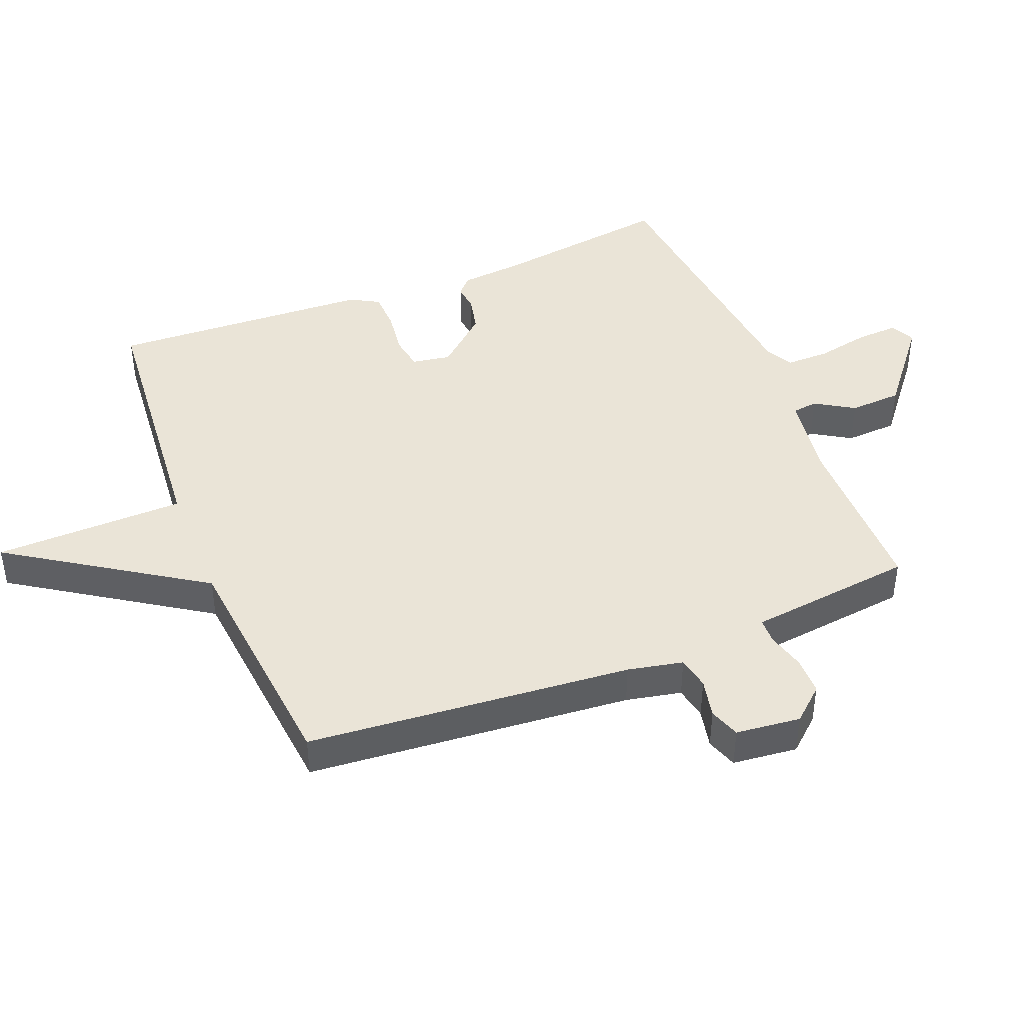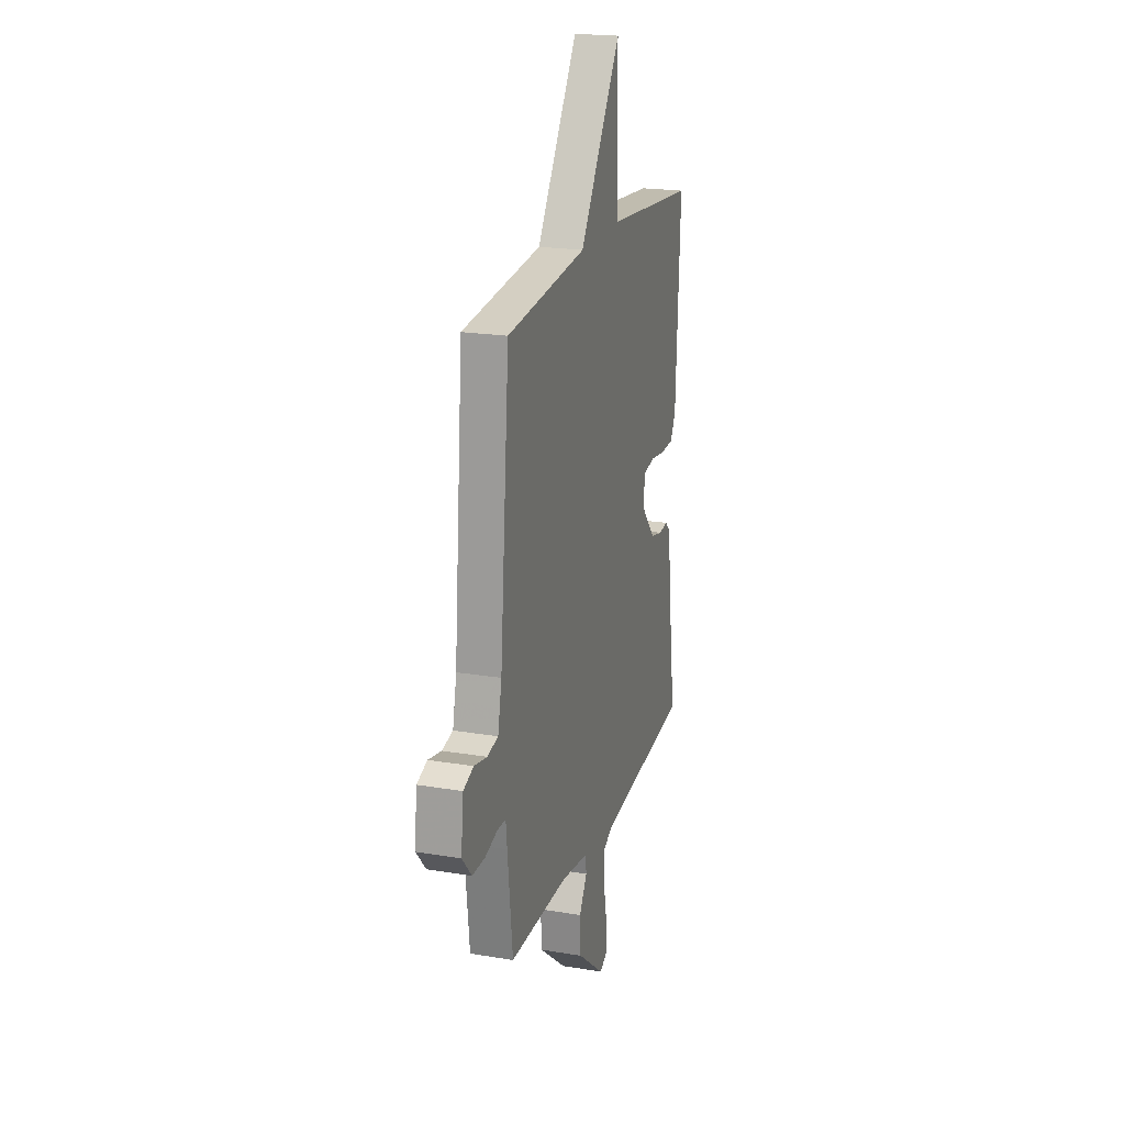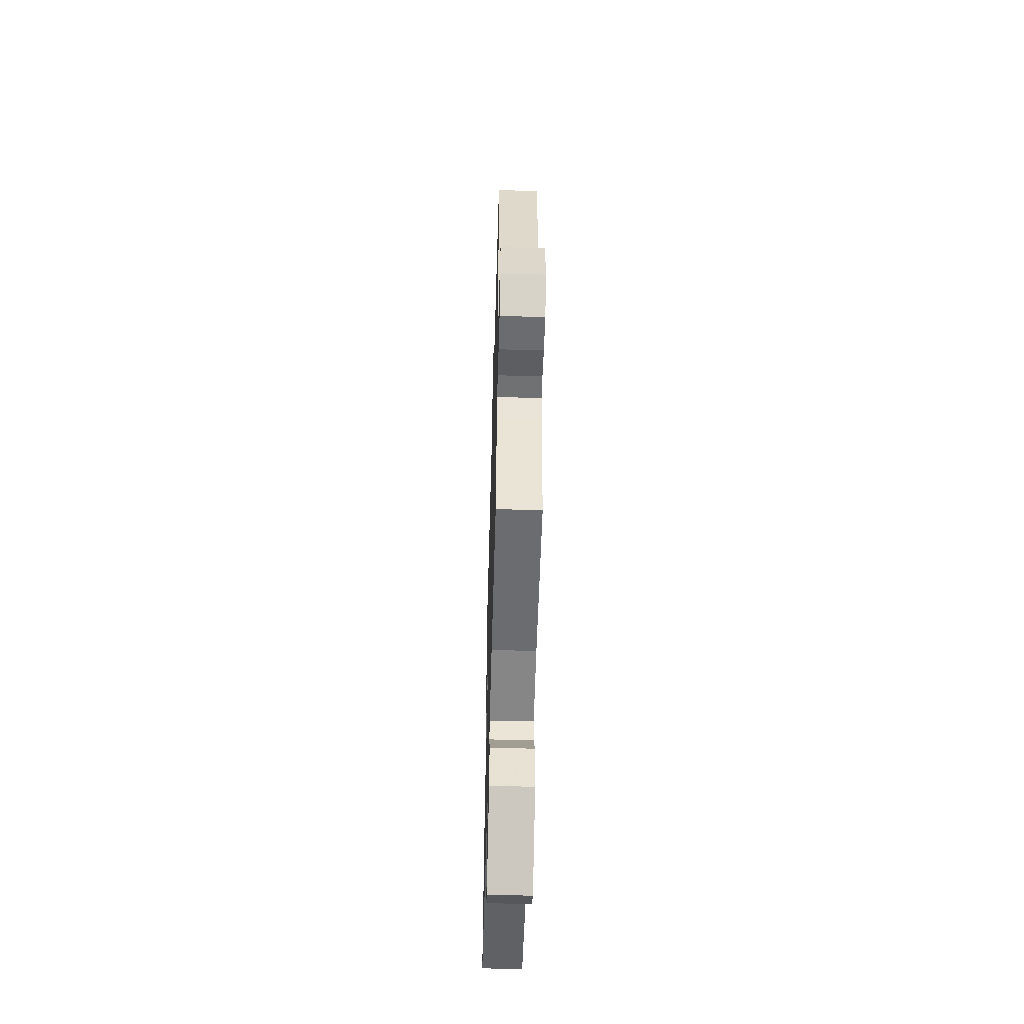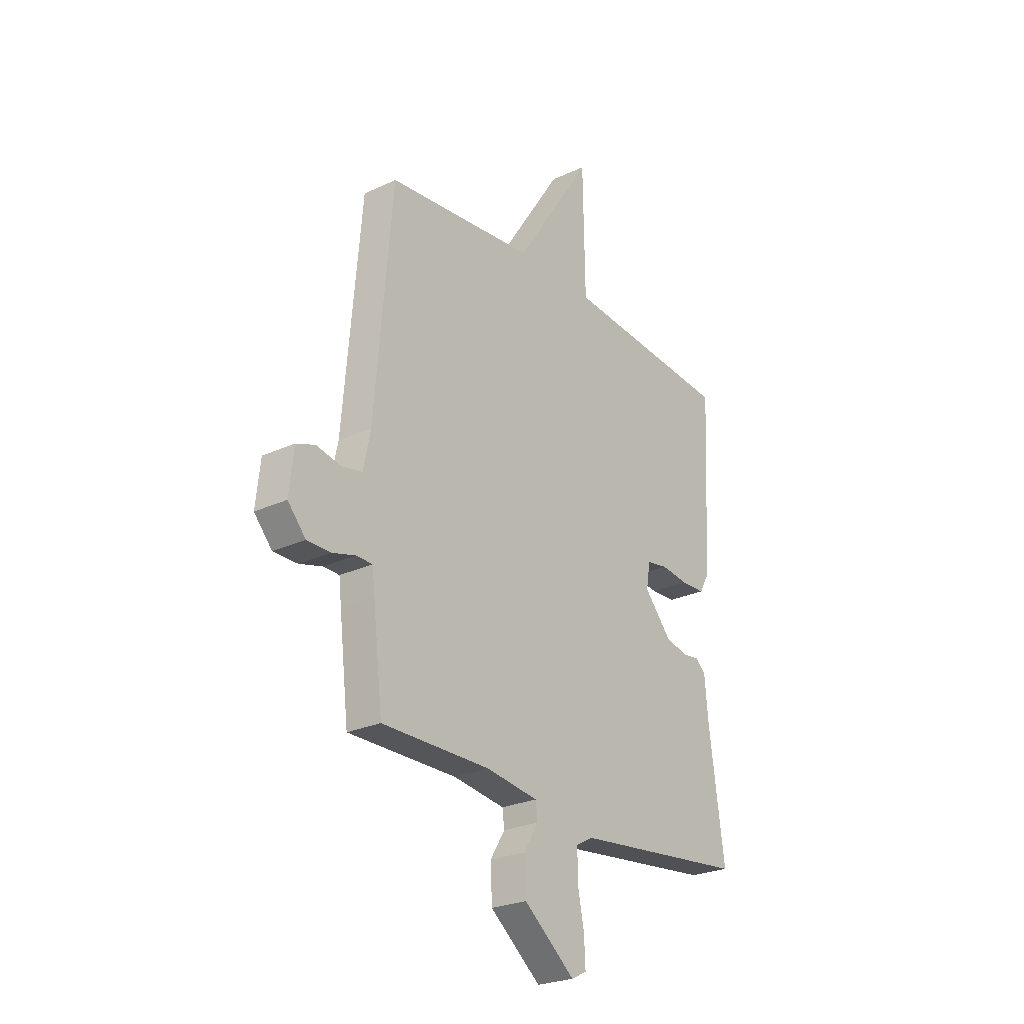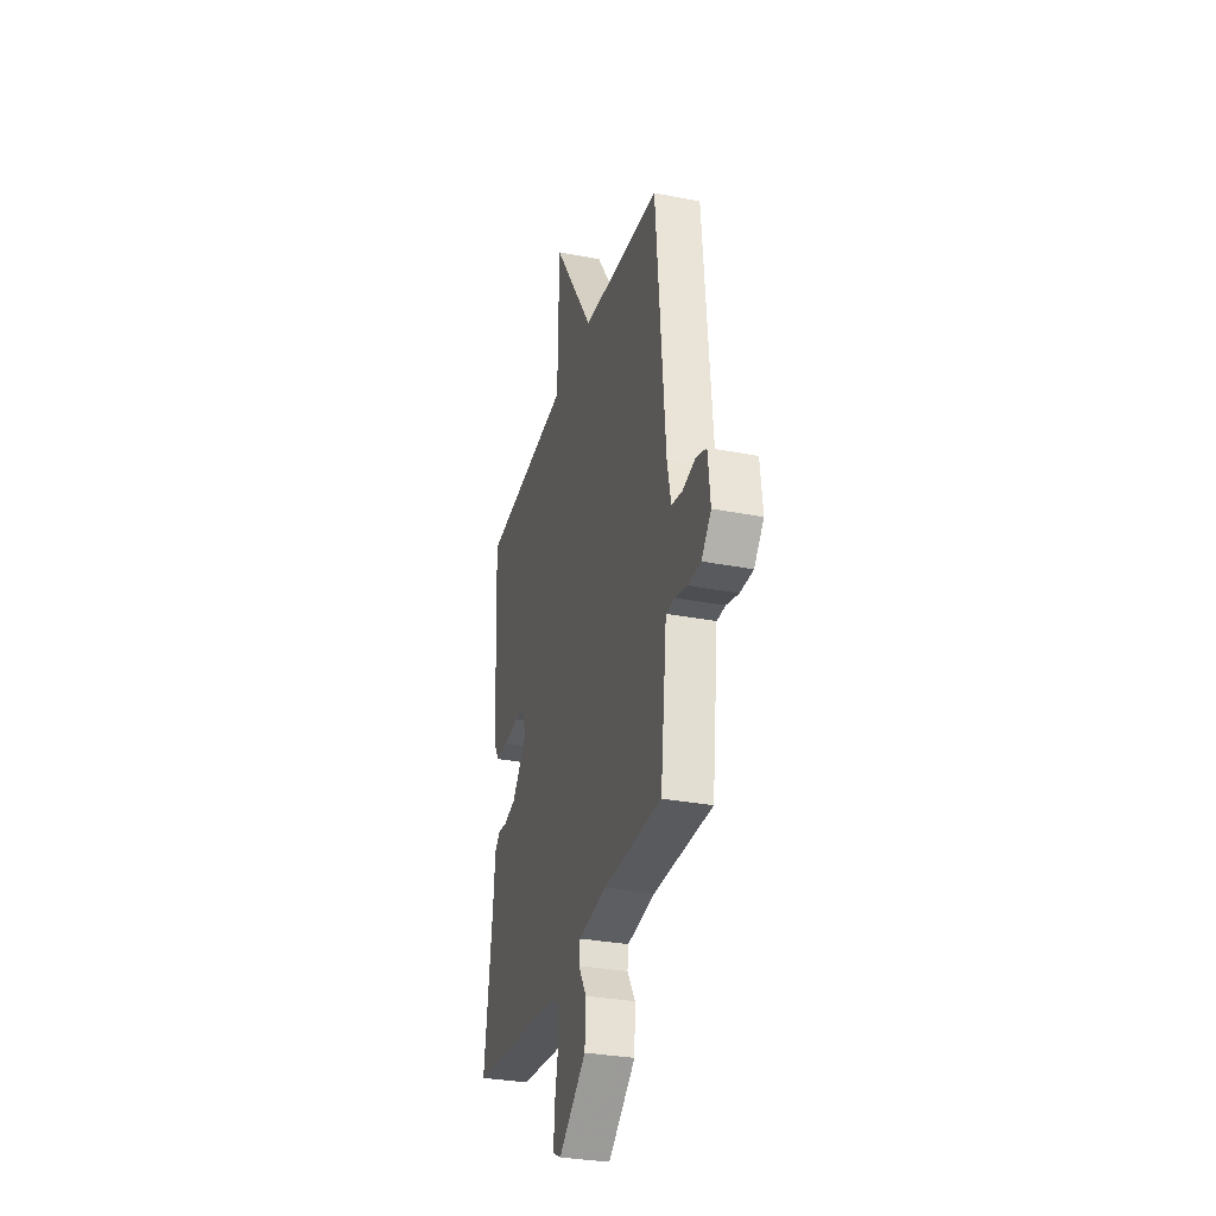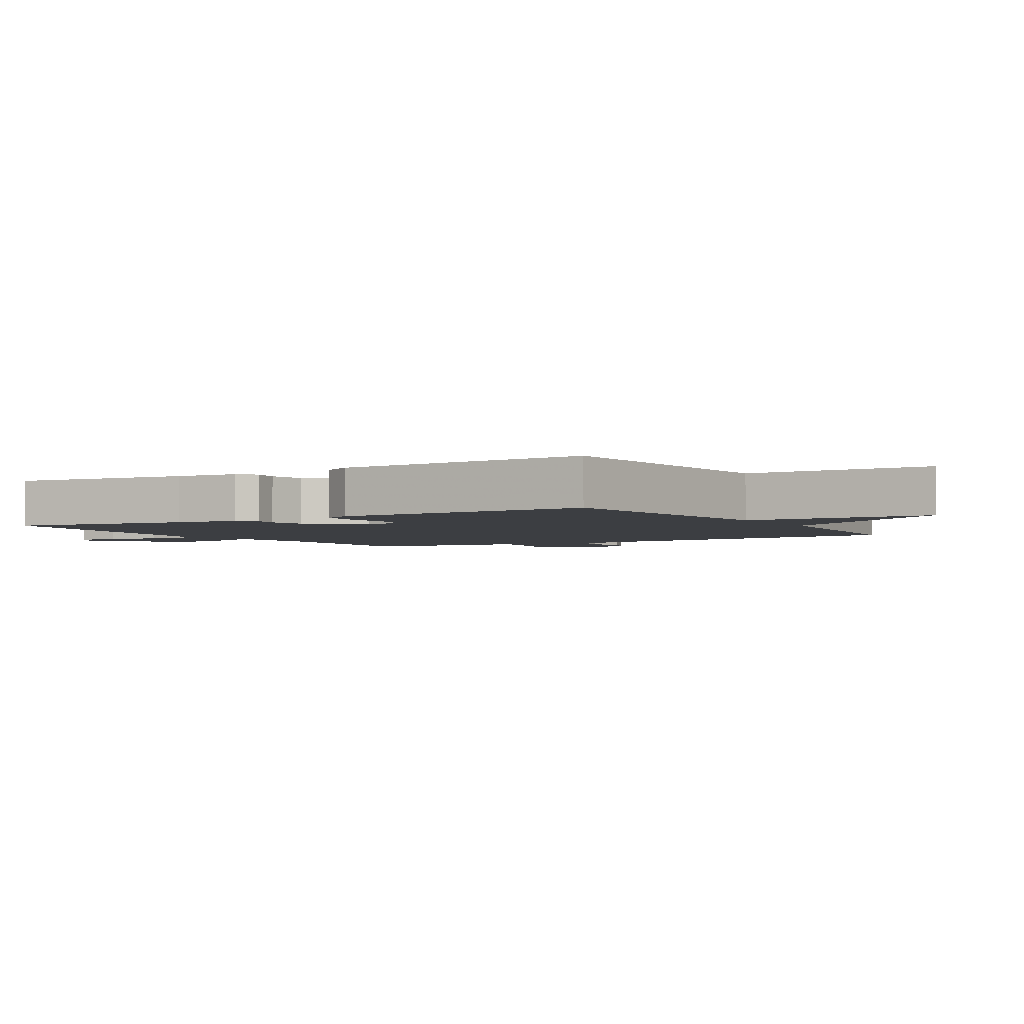
<metadata>
{"format":"obj","ext":"obj","renderer":"f3d","projection":"perspective","resolution":1024,"background":"white","views":[{"elev":43.6,"azim":68.2,"up":"+Y"},{"elev":20.8,"azim":106.7,"up":"+Z"},{"elev":-53.7,"azim":88.4,"up":"+Z"},{"elev":-25.3,"azim":127.0,"up":"+Z"},{"elev":-31.4,"azim":74.6,"up":"+Z"},{"elev":-3.0,"azim":-58.9,"up":"+Y"}]}
</metadata>
<code>
v 0.5 0.07 0.5
v 0.544 0.07 -0.005
v 0.562 0.07 -0.091
v 0.613 0.07 -0.101
v 0.674 0.07 -0.088
v 0.722 0.07 -0.105
v 0.733 0.07 -0.206
v 0.688 0.07 -0.257
v 0.628 0.07 -0.257
v 0.57 0.07 -0.241
v 0.53 0.07 -0.242
v 0.524 0.07 -0.296
v 0.5 0.07 -0.5
v 0.227 0.07 -0.5
v 0.097 0.07 -0.519
v 0.092 0.07 -0.558
v 0.129 0.07 -0.618
v 0.125 0.07 -0.699
v -0.003 0.07 -0.802
v -0.041 0.07 -0.783
v -0.038 0.07 -0.718
v -0.022 0.07 -0.637
v -0.022 0.07 -0.569
v -0.065 0.07 -0.546
v -0.5 0.07 -0.5
v -0.462 0.07 -0.224
v -0.453 0.07 -0.124
v -0.427 0.07 -0.1
v -0.386 0.07 -0.105
v -0.33 0.07 -0.092
v -0.261 0.07 -0.013
v -0.271 0.07 0.047
v -0.324 0.07 0.056
v -0.393 0.07 0.047
v -0.454 0.07 0.049
v -0.479 0.07 0.094
v -0.5 0.07 0.5
v -0.074 0.07 0.537
v -0.069 0.07 0.834
v 0.126 0.07 0.537
v 0.5 0 0.5
v 0.544 0 -0.005
v 0.562 0 -0.091
v 0.613 0 -0.101
v 0.674 0 -0.088
v 0.722 0 -0.105
v 0.733 0 -0.206
v 0.688 0 -0.257
v 0.628 0 -0.257
v 0.57 0 -0.241
v 0.53 0 -0.242
v 0.524 0 -0.296
v 0.5 0 -0.5
v 0.227 0 -0.5
v 0.097 0 -0.519
v 0.092 0 -0.558
v 0.129 0 -0.618
v 0.125 0 -0.699
v -0.003 0 -0.802
v -0.041 0 -0.783
v -0.038 0 -0.718
v -0.022 0 -0.637
v -0.022 0 -0.569
v -0.065 0 -0.546
v -0.5 0 -0.5
v -0.462 0 -0.224
v -0.453 0 -0.124
v -0.427 0 -0.1
v -0.386 0 -0.105
v -0.33 0 -0.092
v -0.261 0 -0.013
v -0.271 0 0.047
v -0.324 0 0.056
v -0.393 0 0.047
v -0.454 0 0.049
v -0.479 0 0.094
v -0.5 0 0.5
v -0.074 0 0.537
v -0.069 0 0.834
v 0.126 0 0.537
f 38 39 40
f 38 40 1
f 37 38 1
f 36 37 1
f 35 36 1
f 34 35 1
f 33 34 1
f 32 33 1 2
f 31 32 2 3
f 30 31 3 4
f 29 30 4
f 26 27 28 29
f 26 29 4
f 25 26 4
f 24 25 4
f 4 5 6
f 24 4 6
f 23 24 6
f 20 21 22
f 19 20 22
f 18 19 22
f 17 18 22
f 16 17 22
f 15 16 22 23
f 11 12 13 14
f 11 14 15
f 8 9 10
f 7 8 10
f 6 7 10
f 6 10 11
f 6 11 15 23
f 80 79 78
f 41 80 78
f 41 78 77
f 41 77 76
f 41 76 75
f 41 75 74
f 41 74 73
f 42 41 73 72
f 43 42 72 71
f 44 43 71 70
f 44 70 69
f 69 68 67 66
f 44 69 66
f 44 66 65
f 44 65 64
f 46 45 44
f 46 44 64
f 46 64 63
f 62 61 60
f 62 60 59
f 62 59 58
f 62 58 57
f 62 57 56
f 63 62 56 55
f 54 53 52 51
f 55 54 51
f 50 49 48
f 50 48 47
f 50 47 46
f 51 50 46
f 63 55 51 46
f 1 41 42 2
f 2 42 43 3
f 3 43 44 4
f 4 44 45 5
f 5 45 46 6
f 6 46 47 7
f 7 47 48 8
f 8 48 49 9
f 9 49 50 10
f 10 50 51 11
f 11 51 52 12
f 12 52 53 13
f 13 53 54 14
f 14 54 55 15
f 15 55 56 16
f 16 56 57 17
f 17 57 58 18
f 18 58 59 19
f 19 59 60 20
f 20 60 61 21
f 21 61 62 22
f 22 62 63 23
f 23 63 64 24
f 24 64 65 25
f 25 65 66 26
f 26 66 67 27
f 27 67 68 28
f 28 68 69 29
f 29 69 70 30
f 30 70 71 31
f 31 71 72 32
f 32 72 73 33
f 33 73 74 34
f 34 74 75 35
f 35 75 76 36
f 36 76 77 37
f 37 77 78 38
f 38 78 79 39
f 39 79 80 40
f 40 80 41 1

</code>
